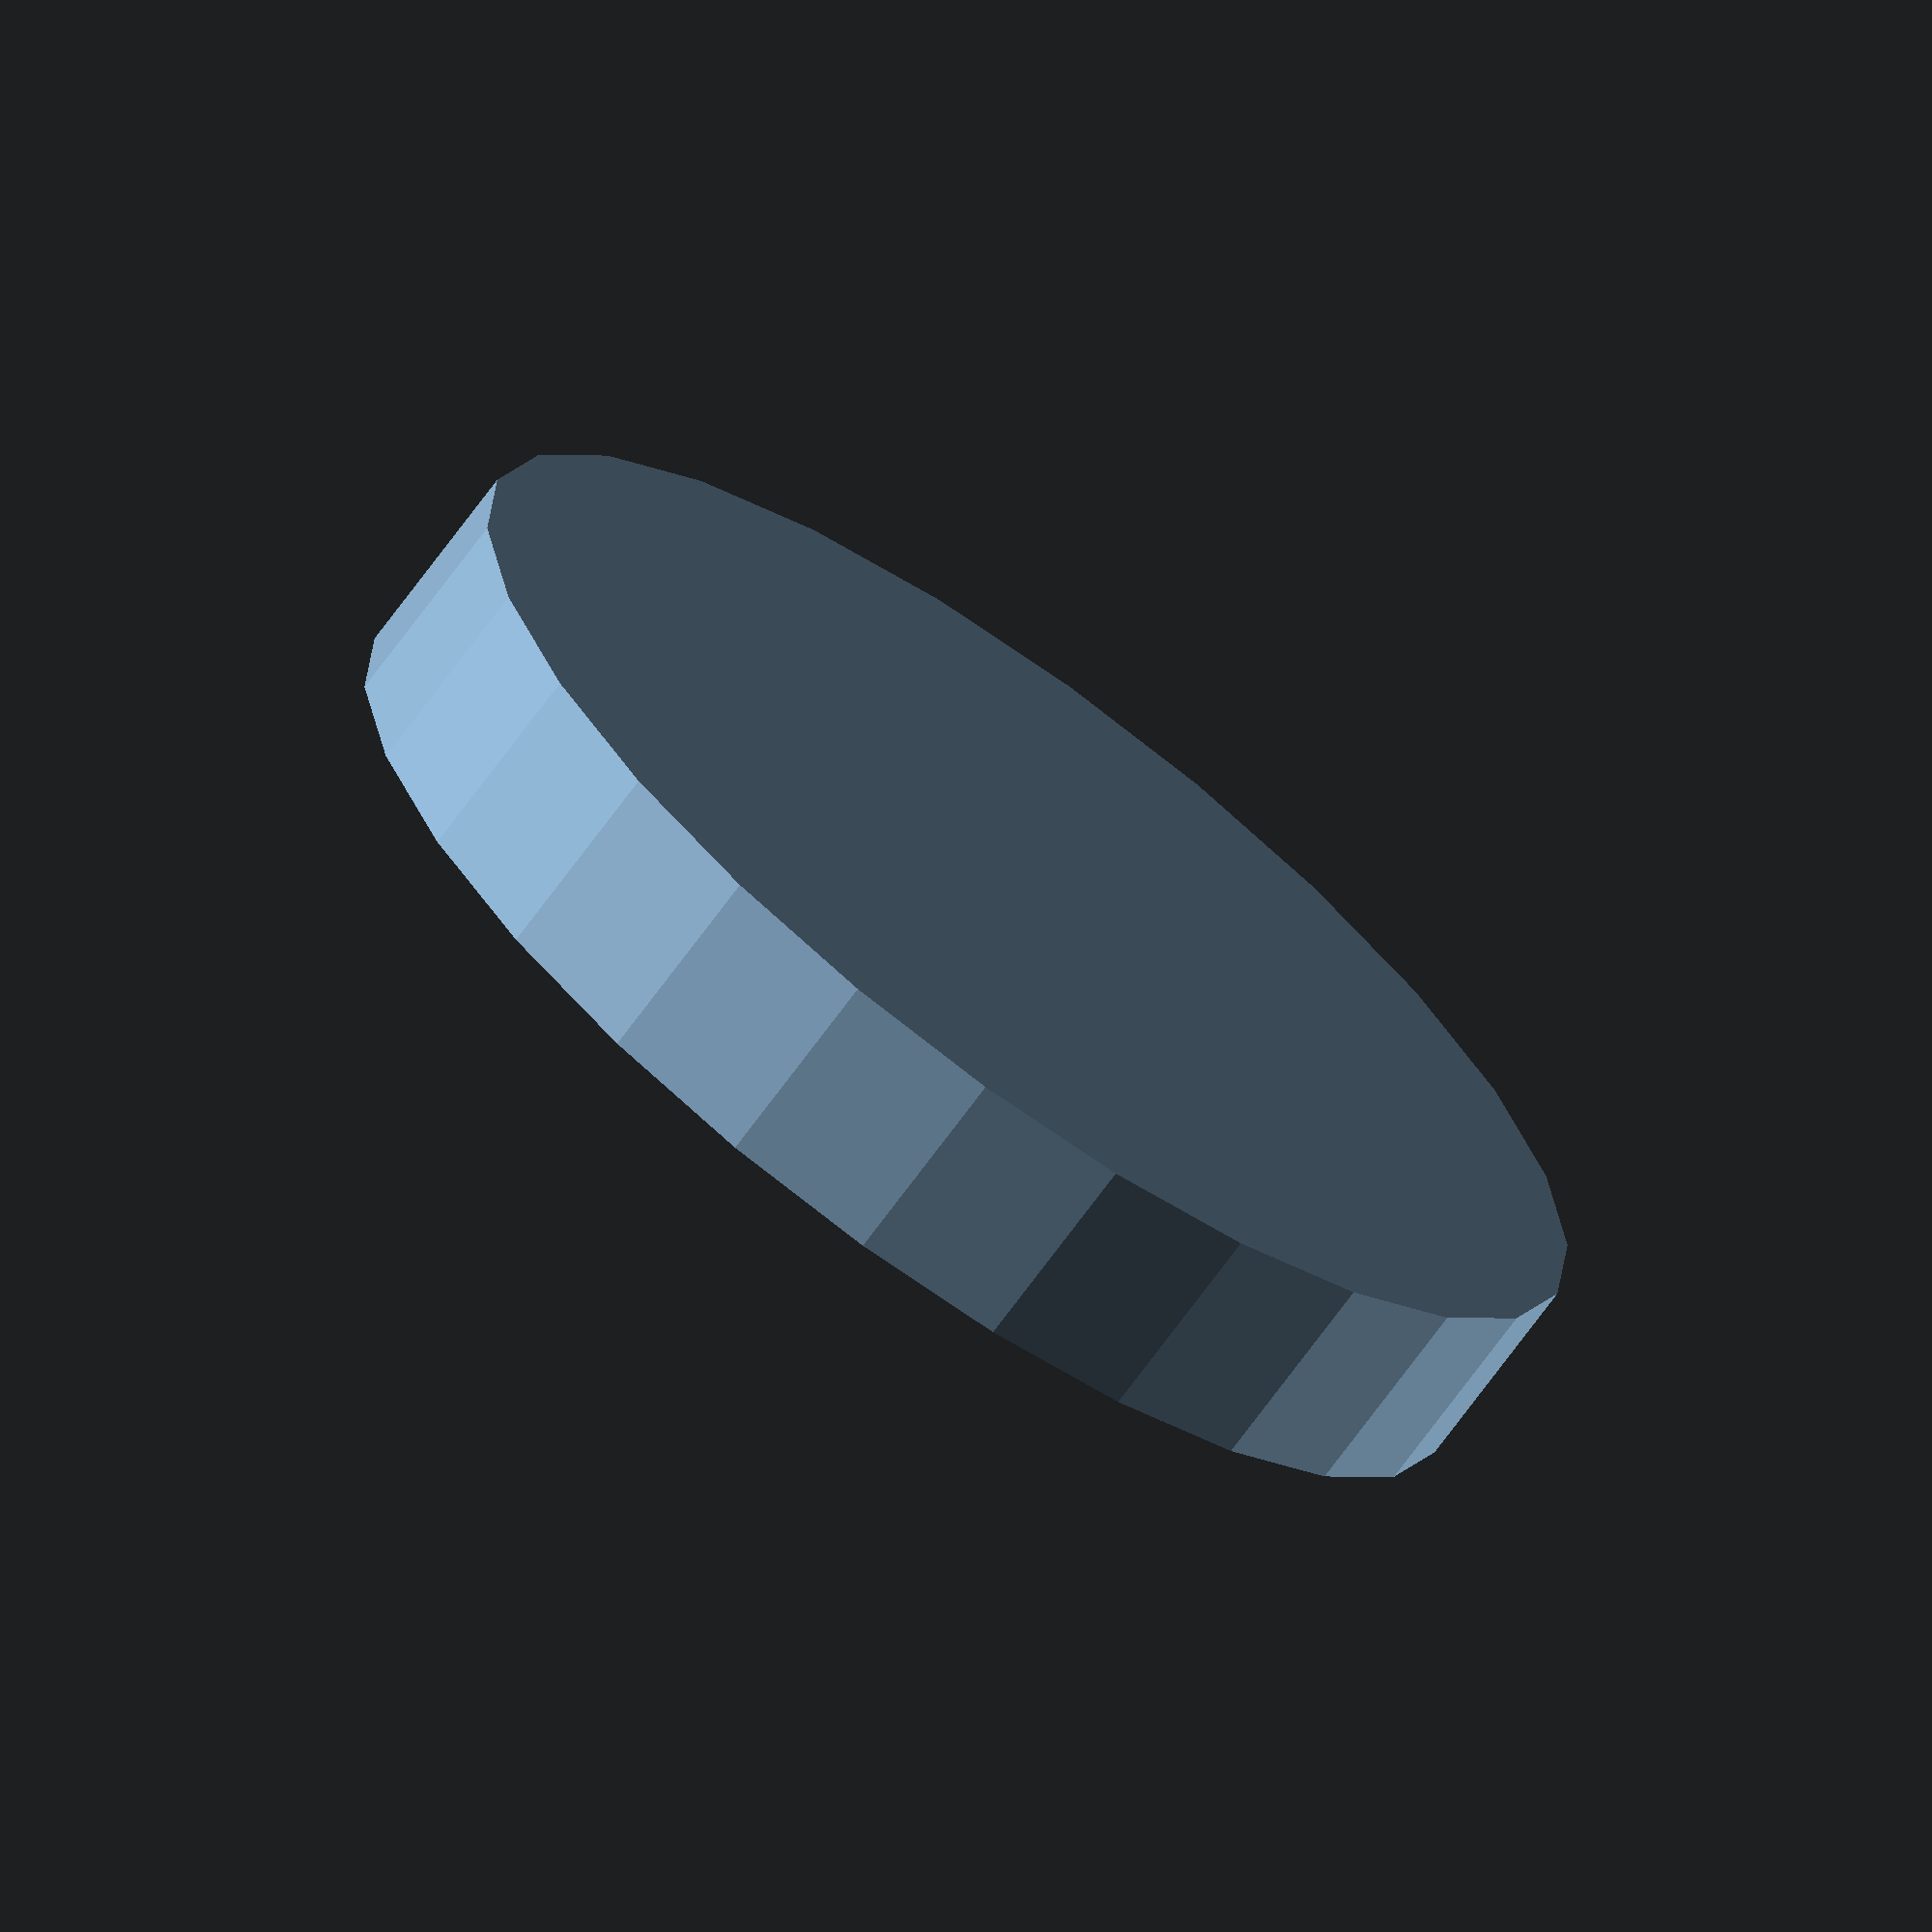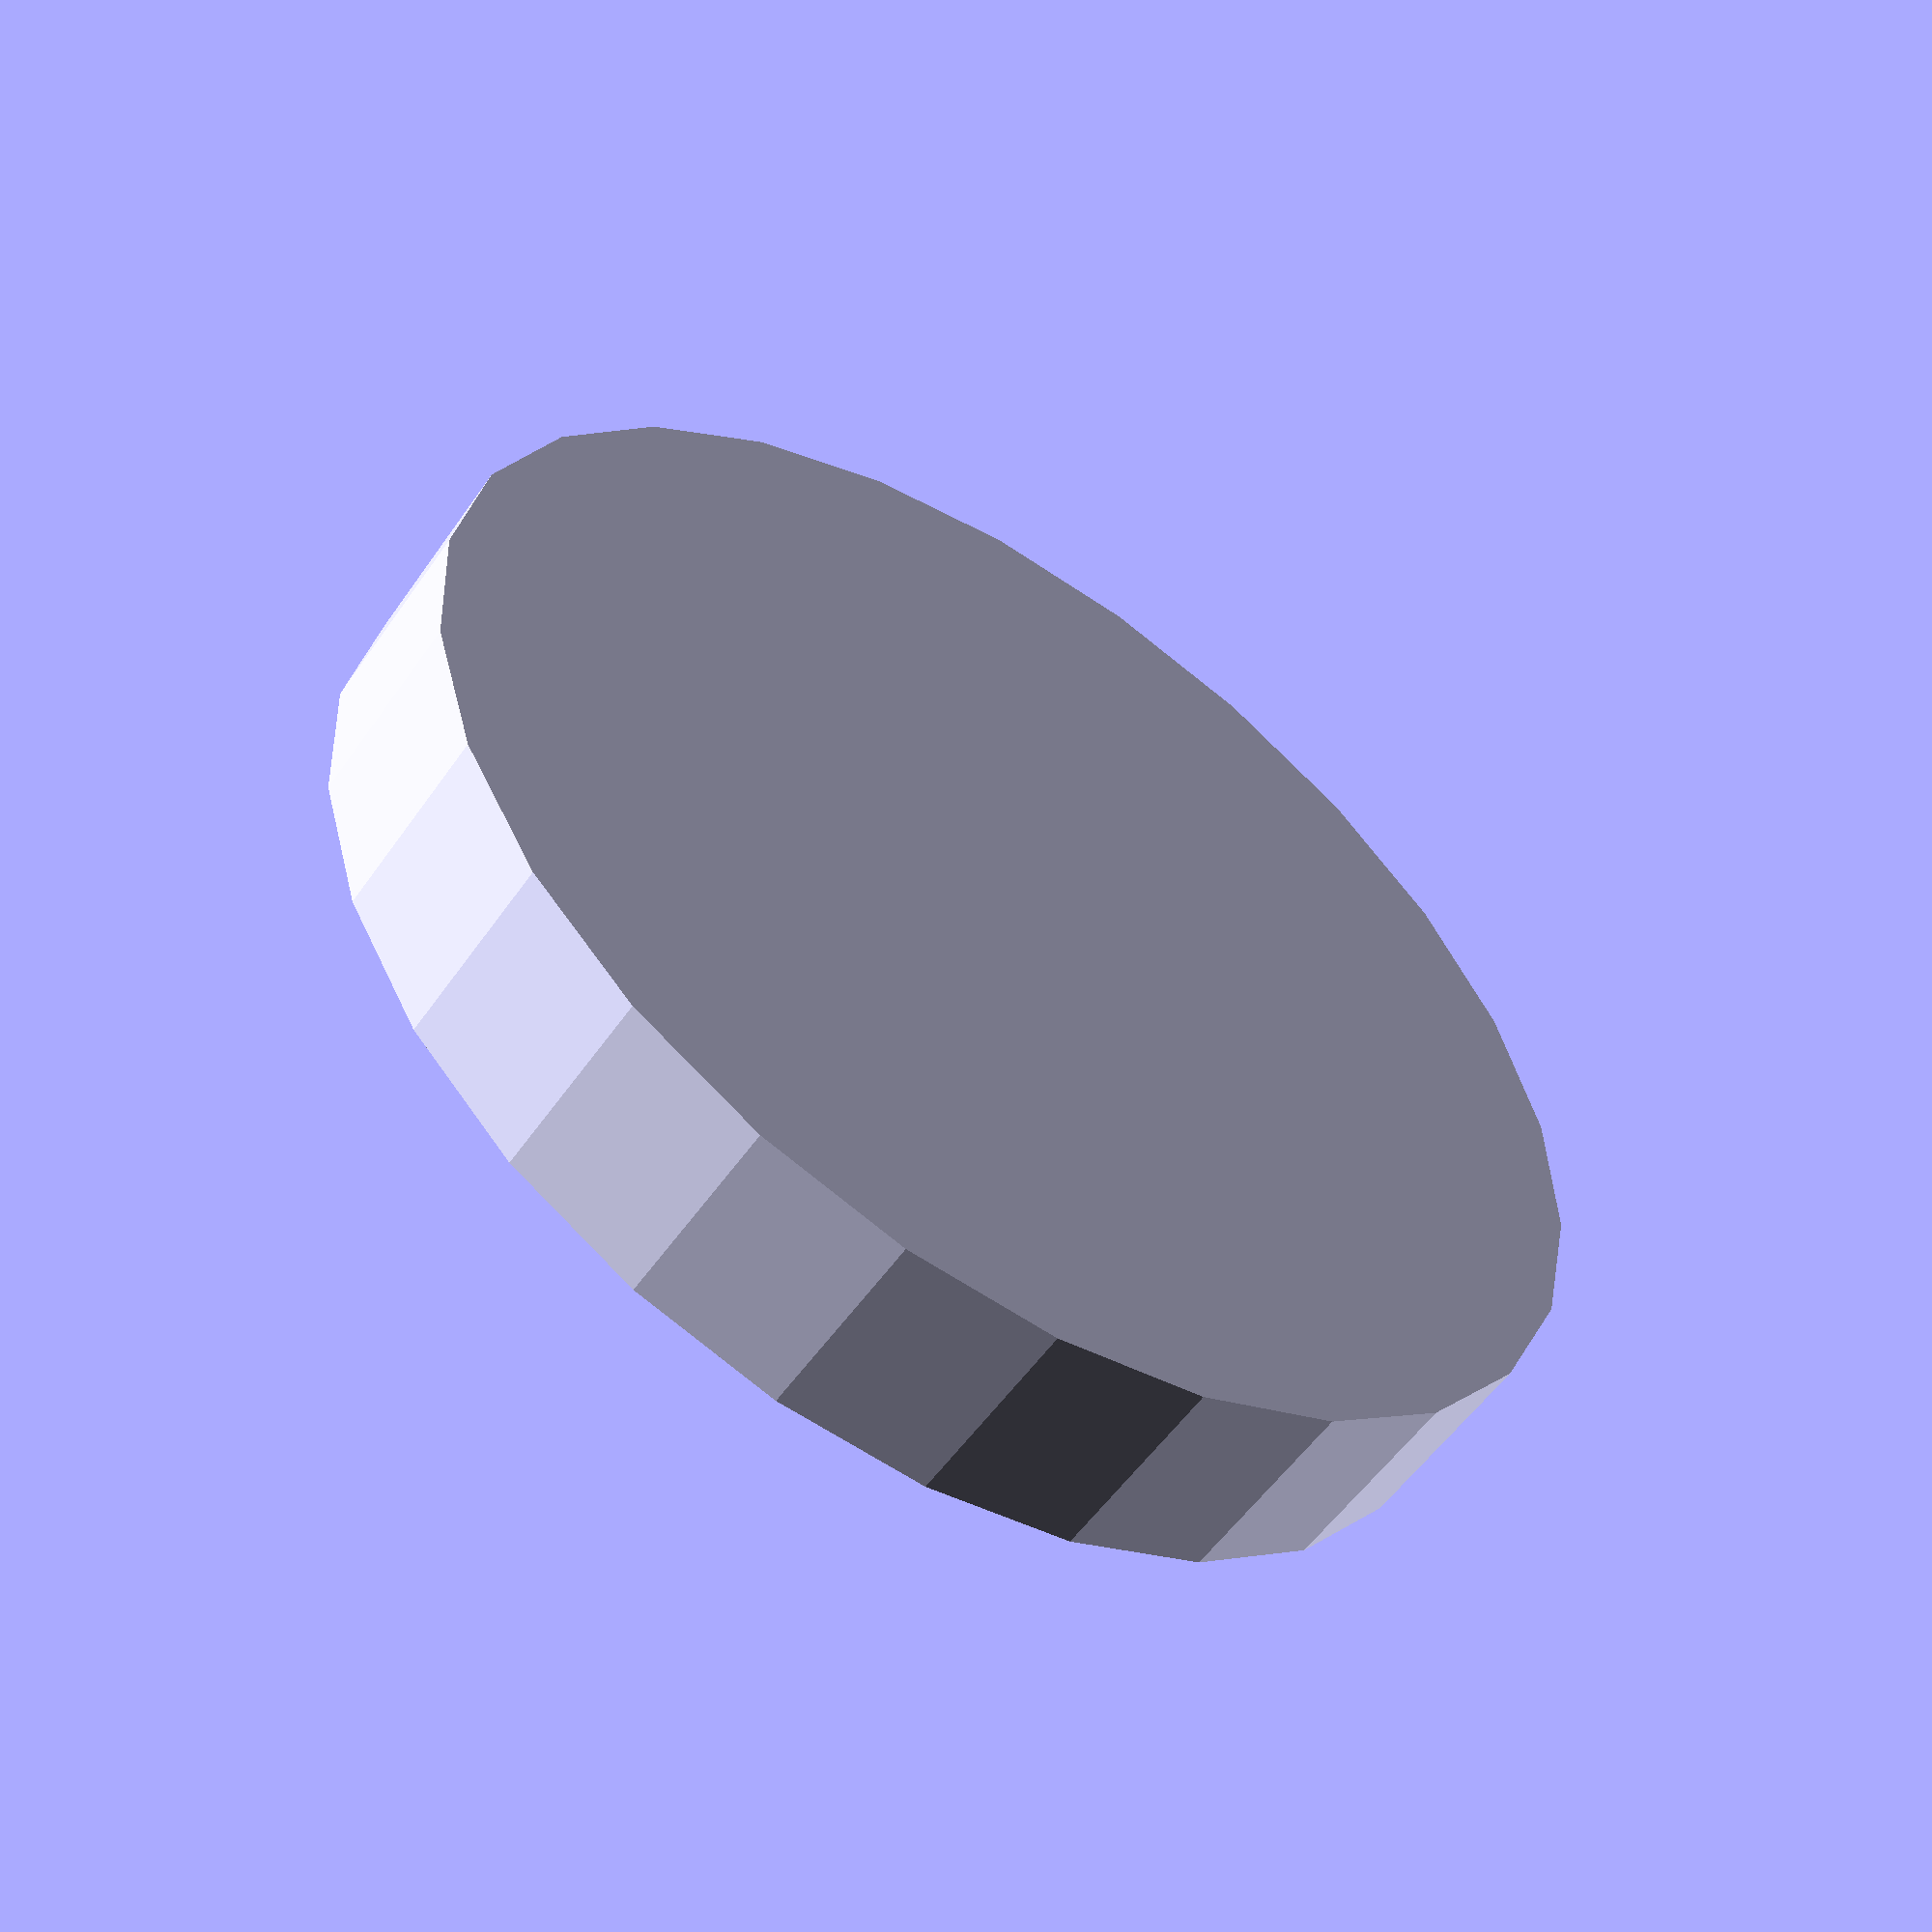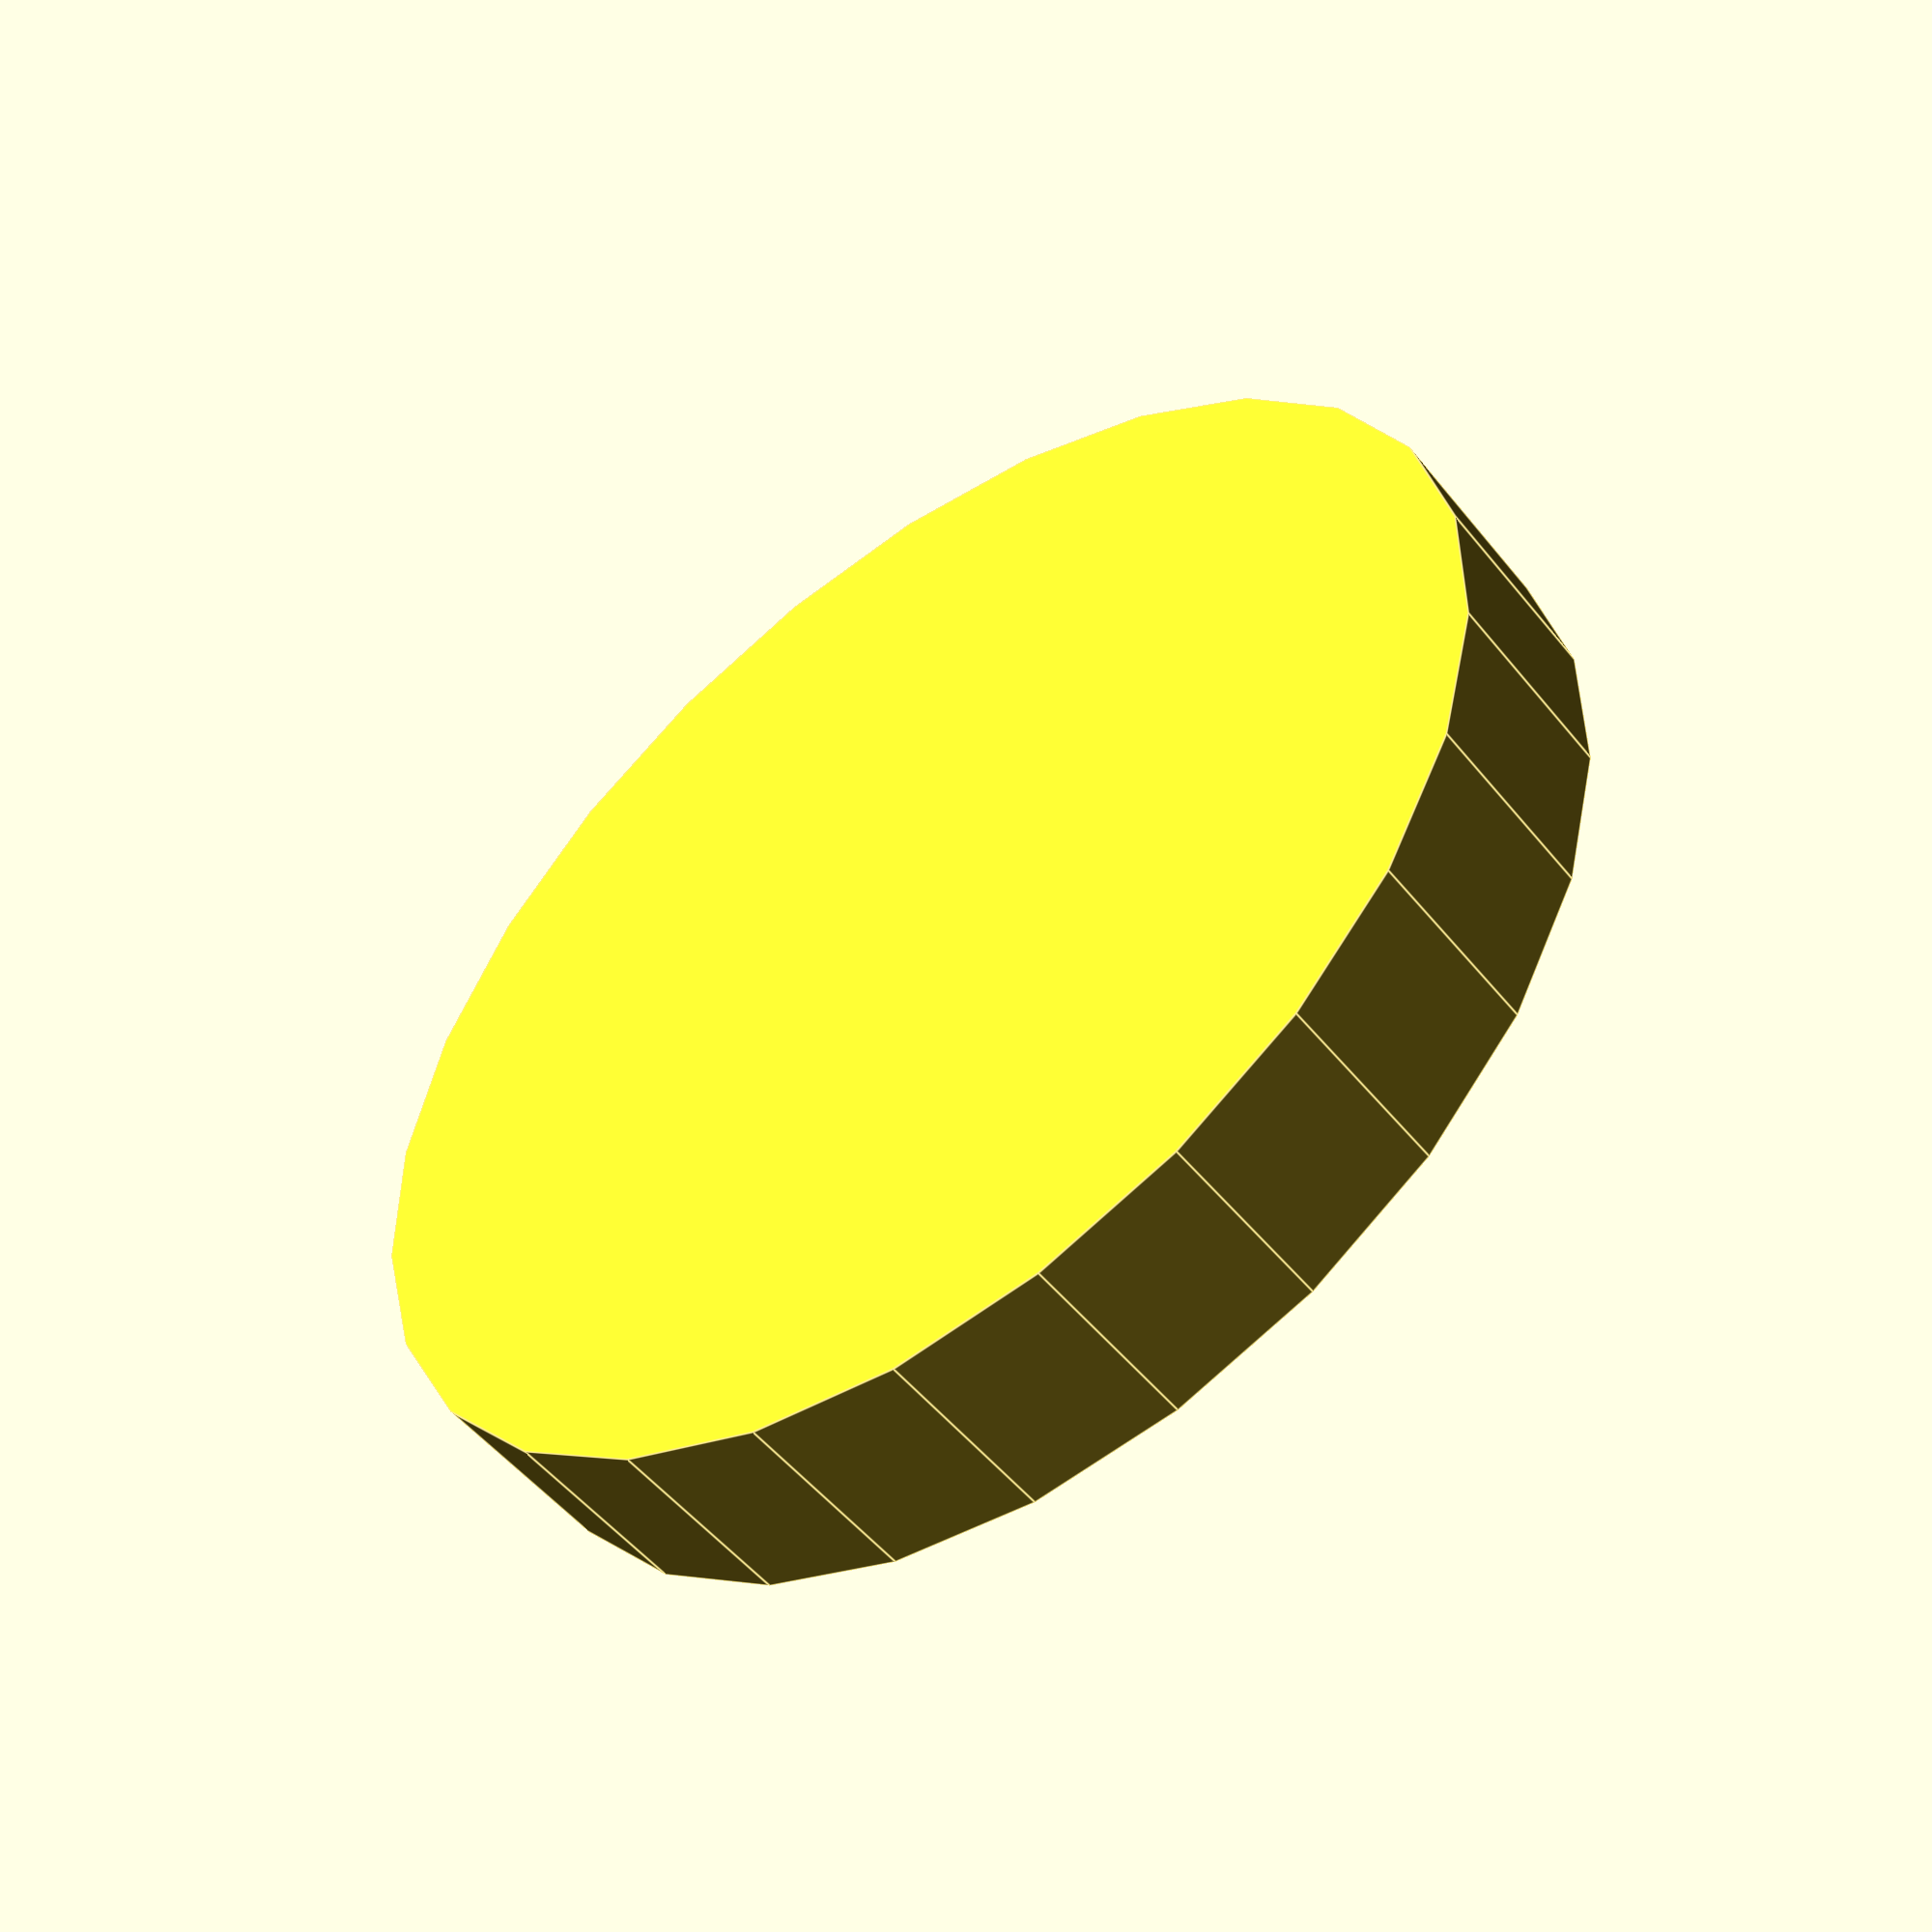
<openscad>

module test()
{
	difference() {
		cylinder(2.5,8,8);
		translate([0,0,0.5])cylinder(3,6.5,6.5);
	}
}

test();

</openscad>
<views>
elev=249.9 azim=154.8 roll=36.0 proj=o view=wireframe
elev=234.7 azim=216.9 roll=34.1 proj=p view=solid
elev=231.1 azim=297.6 roll=322.7 proj=p view=edges
</views>
